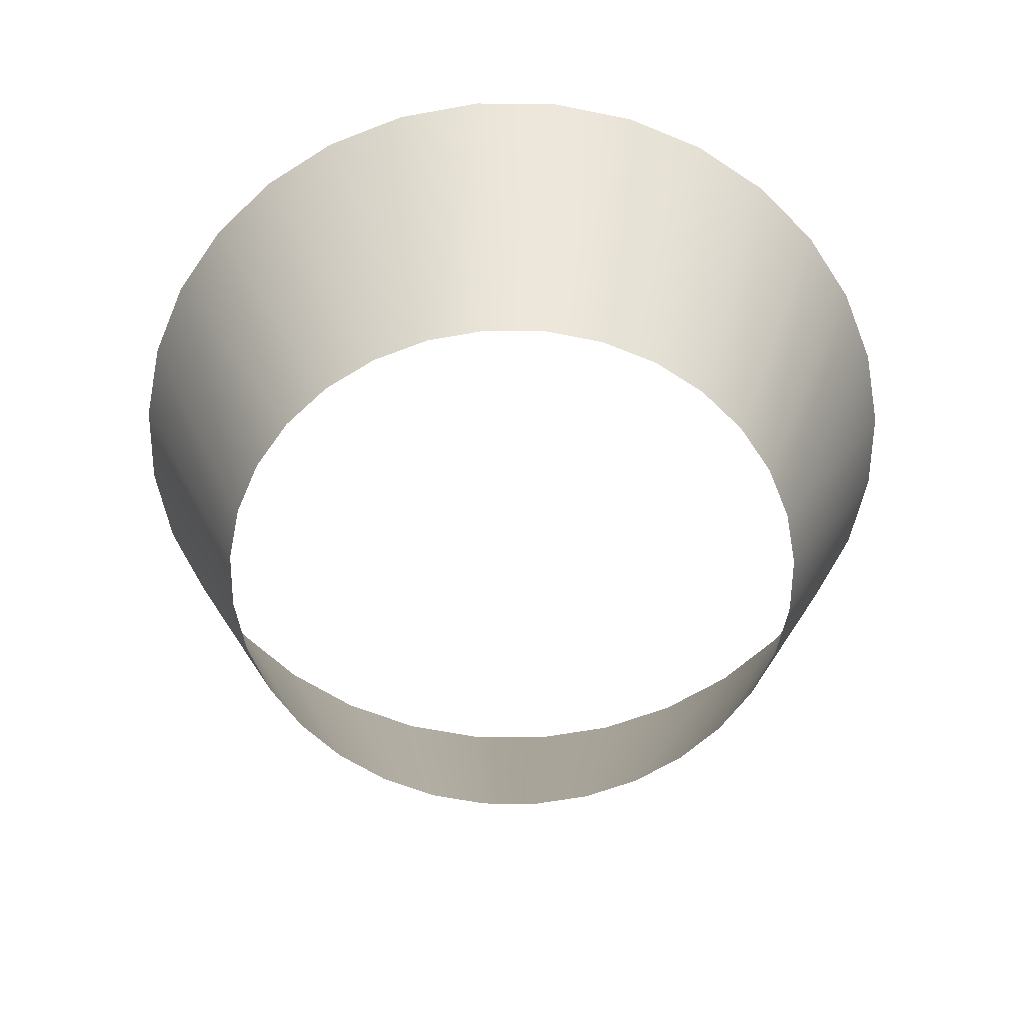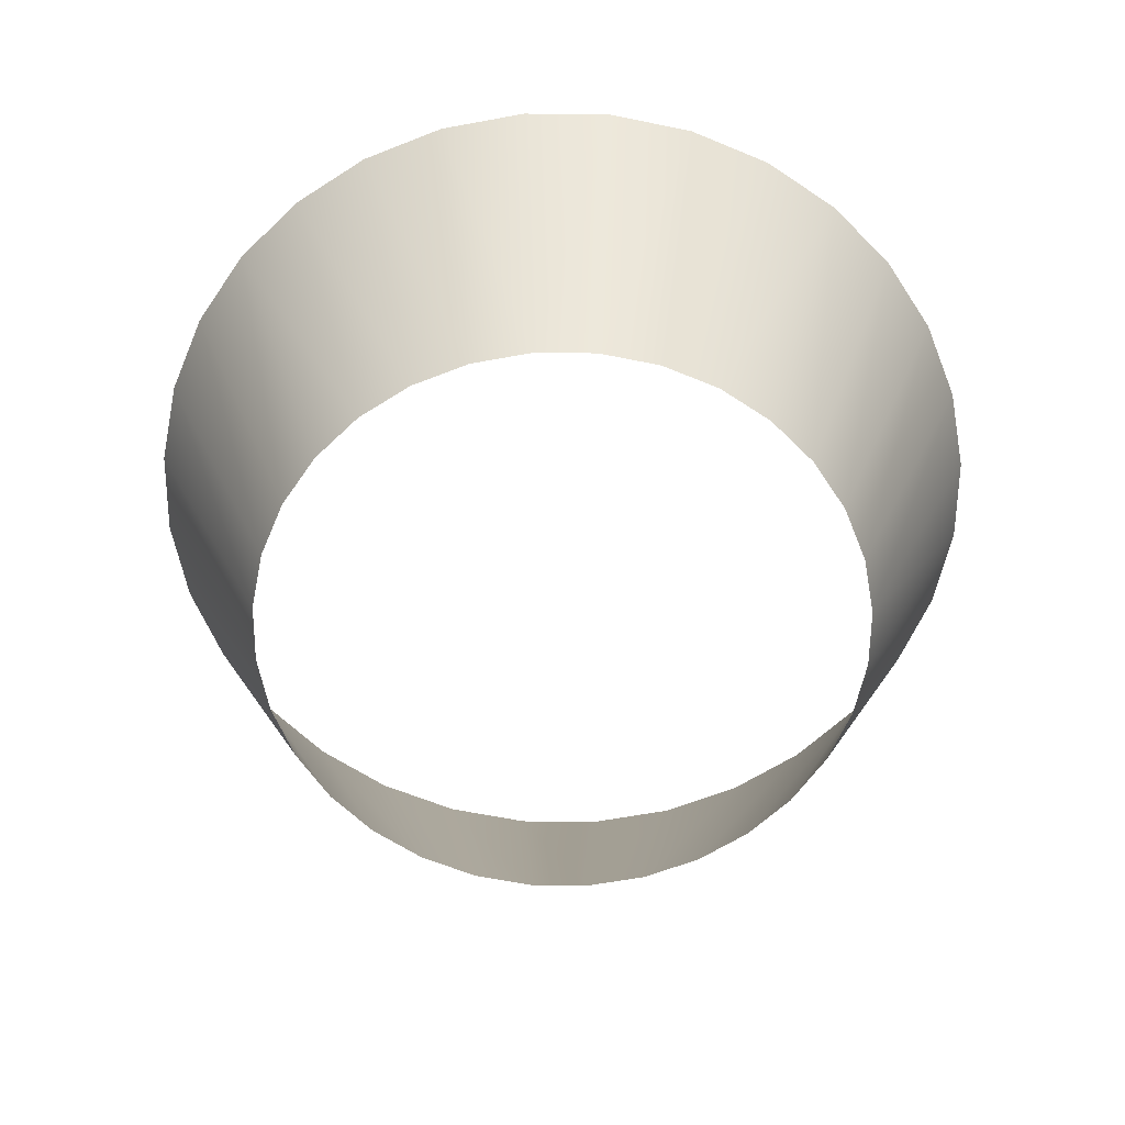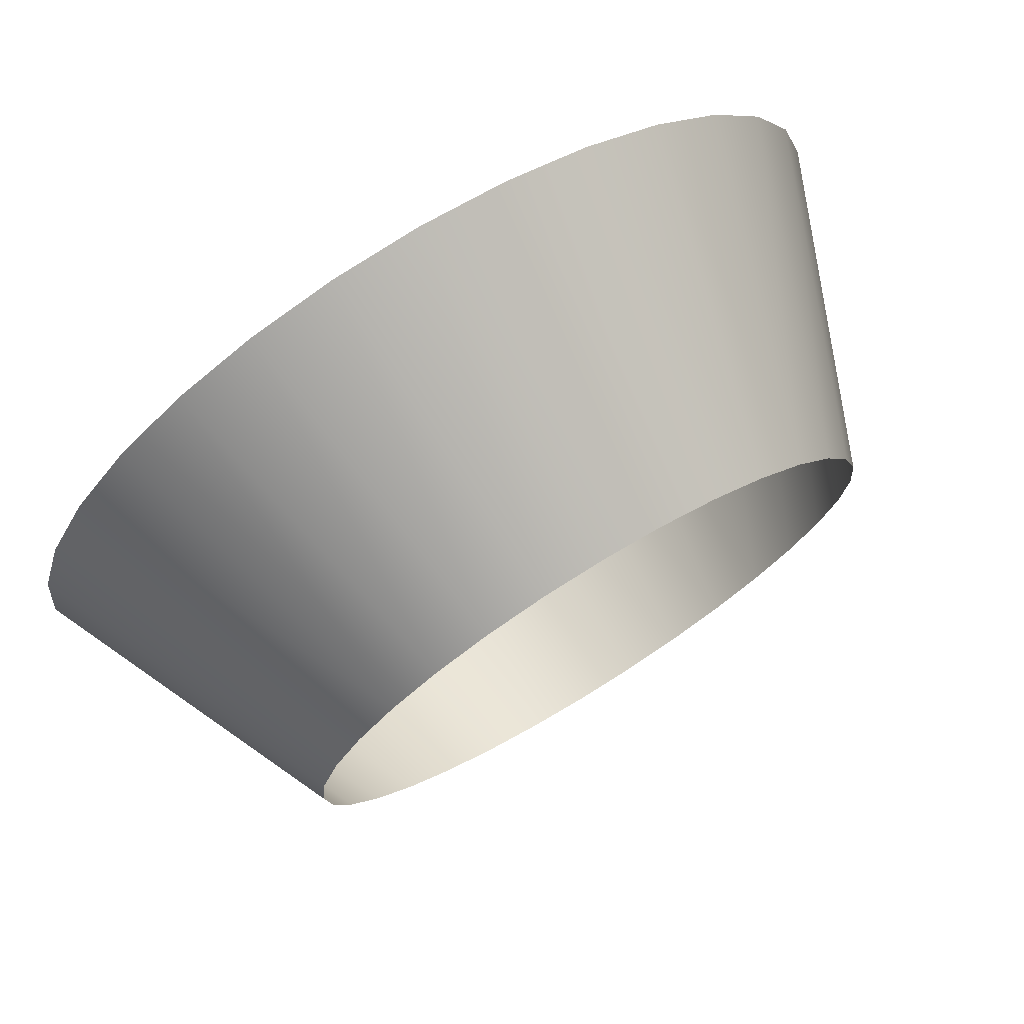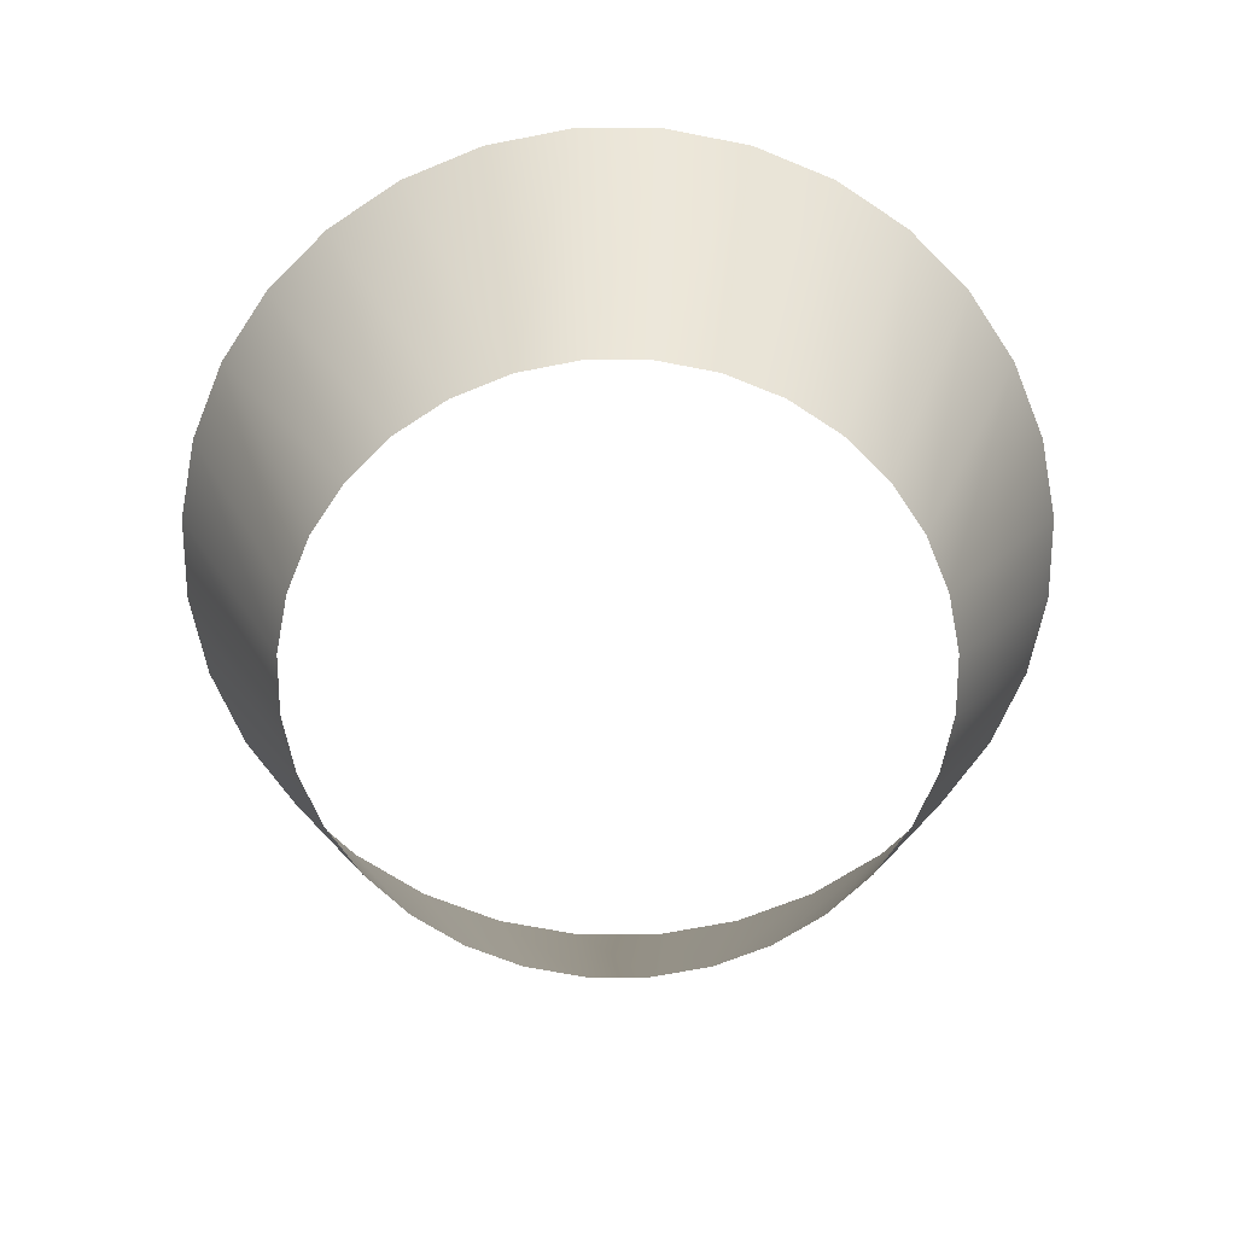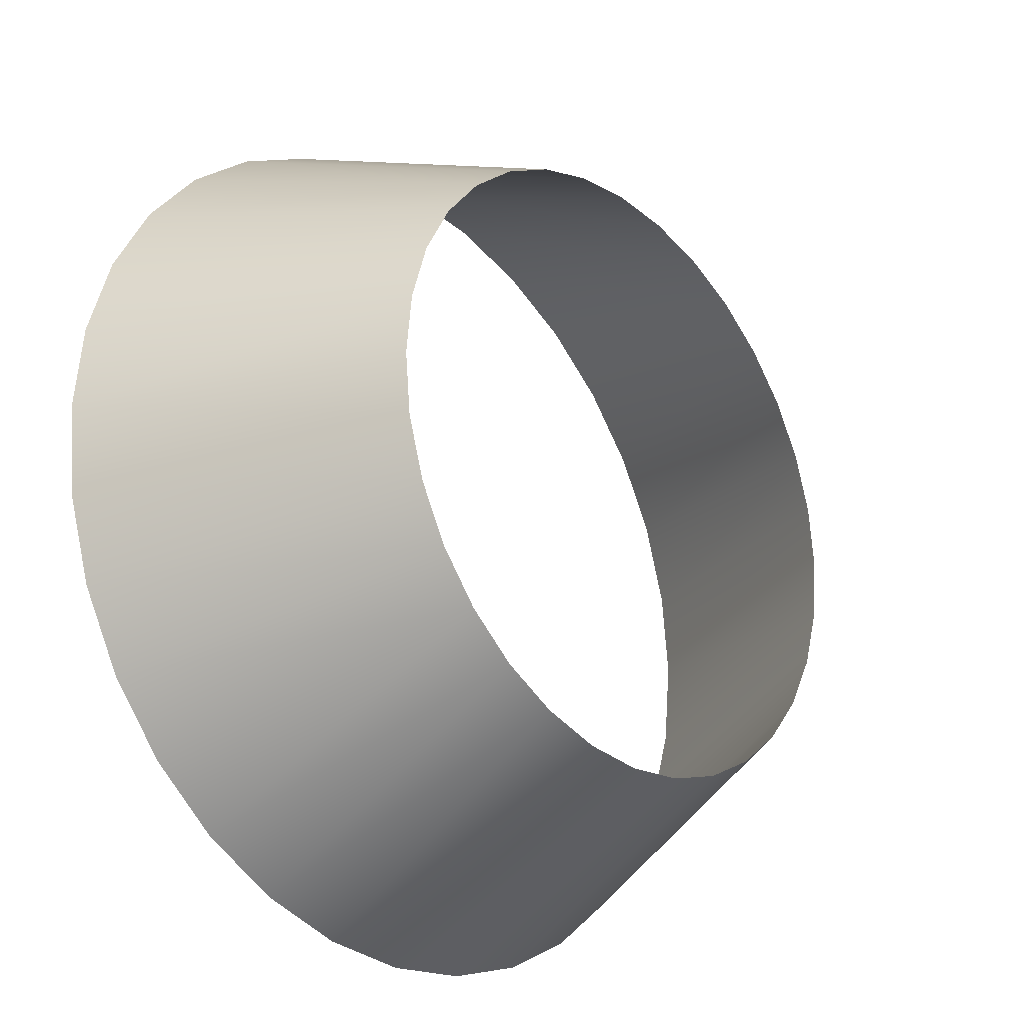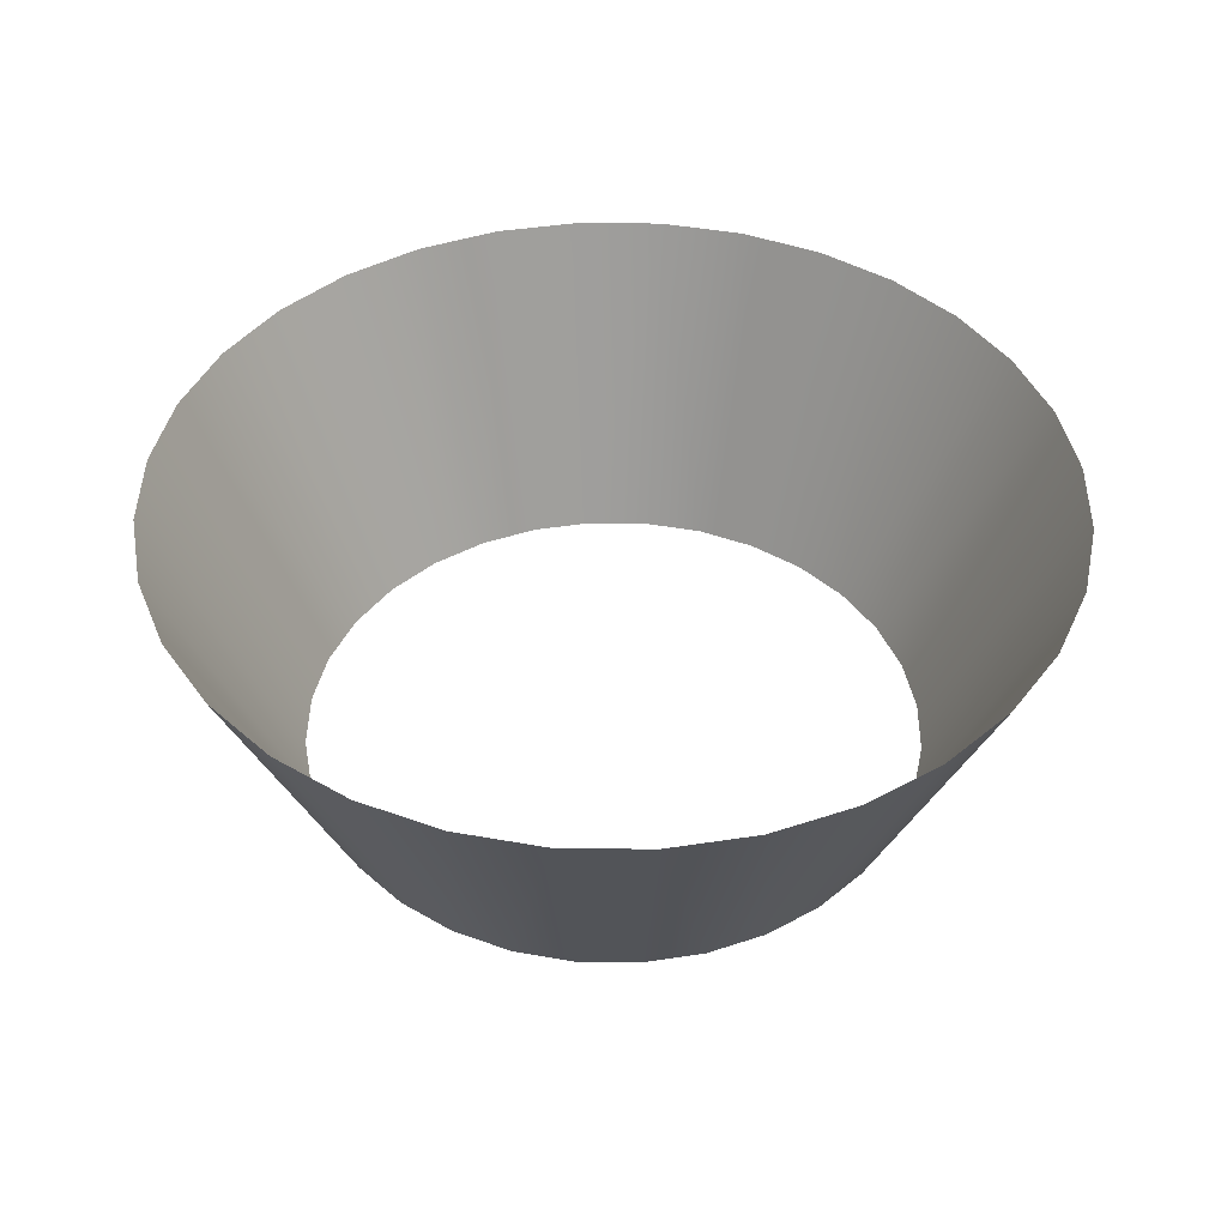
<metadata>
{"format":"obj","ext":"obj","renderer":"f3d","projection":"perspective","resolution":1024,"background":"white","views":[{"elev":-59.0,"azim":-118.7,"up":"+Z"},{"elev":-61.1,"azim":140.1,"up":"+Z"},{"elev":74.5,"azim":148.5,"up":"+Y"},{"elev":-66.5,"azim":61.9,"up":"+Z"},{"elev":-25.4,"azim":132.0,"up":"+Y"},{"elev":43.0,"azim":-83.5,"up":"+Z"}]}
</metadata>
<code>
g mesh_ring_splash
v 0.2252 -0.09328 0.164
v 0.2391 -0.04755 0.164
v 0.1577 -0.06532 -0.003675
v 0.1674 -0.0333 -0.003675
v 0.1419 -0.09483 -0.003675
v 0.2027 -0.1354 0.164
v 0.1207 -0.1207 -0.003675
v 0.1724 -0.1724 0.164
v 0.1354 -0.2027 0.164
v 0.09483 -0.1419 -0.003675
v 0.09328 -0.2252 0.164
v 0.06532 -0.1577 -0.003675
v 0.04755 -0.2391 0.164
v 0.0333 -0.1674 -0.003675
v 0 -0.2437 0.164
v 0 -0.1707 -0.003675
v -0.0333 -0.1674 -0.003675
v -0.04755 -0.2391 0.164
v -0.06532 -0.1577 -0.003675
v -0.09328 -0.2252 0.164
v -0.09483 -0.1419 -0.003675
v -0.1354 -0.2027 0.164
v -0.1207 -0.1207 -0.003675
v -0.1724 -0.1724 0.164
v -0.2027 -0.1354 0.164
v -0.1419 -0.09483 -0.003675
v -0.2252 -0.09328 0.164
v -0.1577 -0.06532 -0.003675
v -0.2391 -0.04755 0.164
v -0.1674 -0.0333 -0.003675
v -0.2437 -0 0.164
v -0.1707 -0 -0.003675
v -0.1674 0.0333 -0.003675
v -0.2391 0.04755 0.164
v -0.1577 0.06532 -0.003675
v -0.2252 0.09328 0.164
v -0.1419 0.09483 -0.003675
v -0.2027 0.1354 0.164
v -0.1207 0.1207 -0.003675
v -0.1724 0.1724 0.164
v -0.1354 0.2027 0.164
v -0.09483 0.1419 -0.003675
v -0.09328 0.2252 0.164
v -0.06532 0.1577 -0.003675
v -0.04755 0.2391 0.164
v -0.0333 0.1674 -0.003675
v -0 0.2437 0.164
v -0 0.1707 -0.003675
v 0.0333 0.1674 -0.003675
v 0.04755 0.2391 0.164
v 0.06532 0.1577 -0.003675
v 0.09328 0.2252 0.164
v 0.09483 0.1419 -0.003675
v 0.1354 0.2027 0.164
v 0.1207 0.1207 -0.003675
v 0.1724 0.1724 0.164
v 0.2027 0.1354 0.164
v 0.1419 0.09483 -0.003675
v 0.2252 0.09328 0.164
v 0.1577 0.06532 -0.003675
v 0.2391 0.04755 0.164
v 0.1674 0.0333 -0.003675
v 0.2437 0 0.164
v 0.1707 0 -0.003675
f -62 -63 -64
f -62 -61 -63
f -60 -62 -64
f -60 -64 -59
f -58 -60 -59
f -58 -59 -57
f -58 -57 -56
f -56 -55 -58
f -55 -56 -54
f -54 -53 -55
f -53 -54 -52
f -52 -51 -53
f -51 -52 -50
f -50 -49 -51
f -48 -49 -50
f -50 -47 -48
f -46 -48 -47
f -46 -47 -45
f -44 -46 -45
f -44 -45 -43
f -42 -44 -43
f -42 -43 -41
f -42 -41 -40
f -40 -39 -42
f -39 -40 -38
f -38 -37 -39
f -37 -38 -36
f -36 -35 -37
f -35 -36 -34
f -34 -33 -35
f -32 -33 -34
f -32 -34 -31
f -30 -32 -31
f -30 -31 -29
f -28 -30 -29
f -28 -29 -27
f -26 -28 -27
f -26 -27 -25
f -26 -25 -24
f -24 -23 -26
f -23 -24 -22
f -22 -21 -23
f -21 -22 -20
f -20 -19 -21
f -19 -20 -18
f -18 -17 -19
f -16 -17 -18
f -16 -18 -15
f -14 -16 -15
f -14 -15 -13
f -12 -14 -13
f -12 -13 -11
f -10 -12 -11
f -10 -11 -9
f -10 -9 -8
f -8 -7 -10
f -7 -8 -6
f -6 -5 -7
f -5 -6 -4
f -4 -3 -5
f -3 -4 -2
f -2 -1 -3
f -61 -1 -2
f -61 -2 -63

</code>
